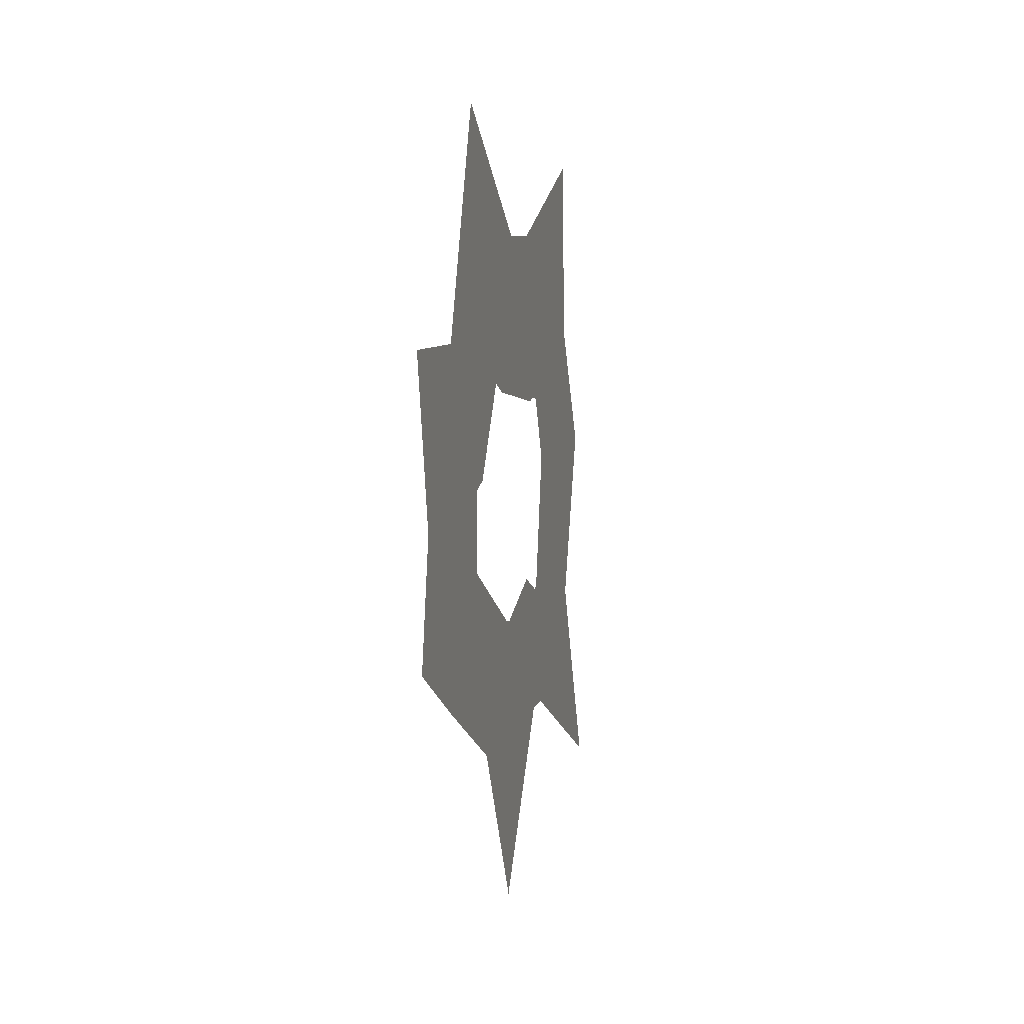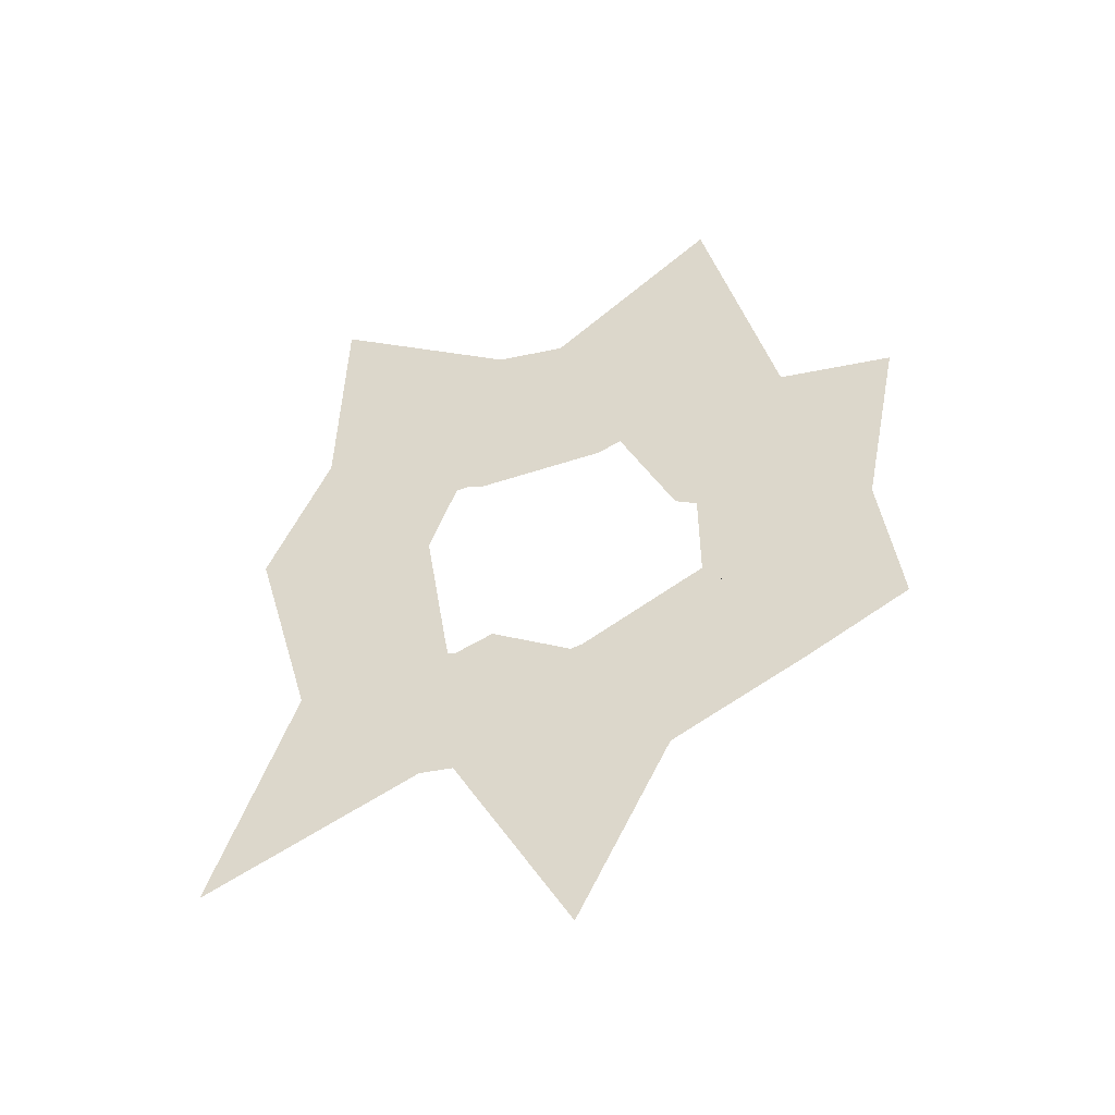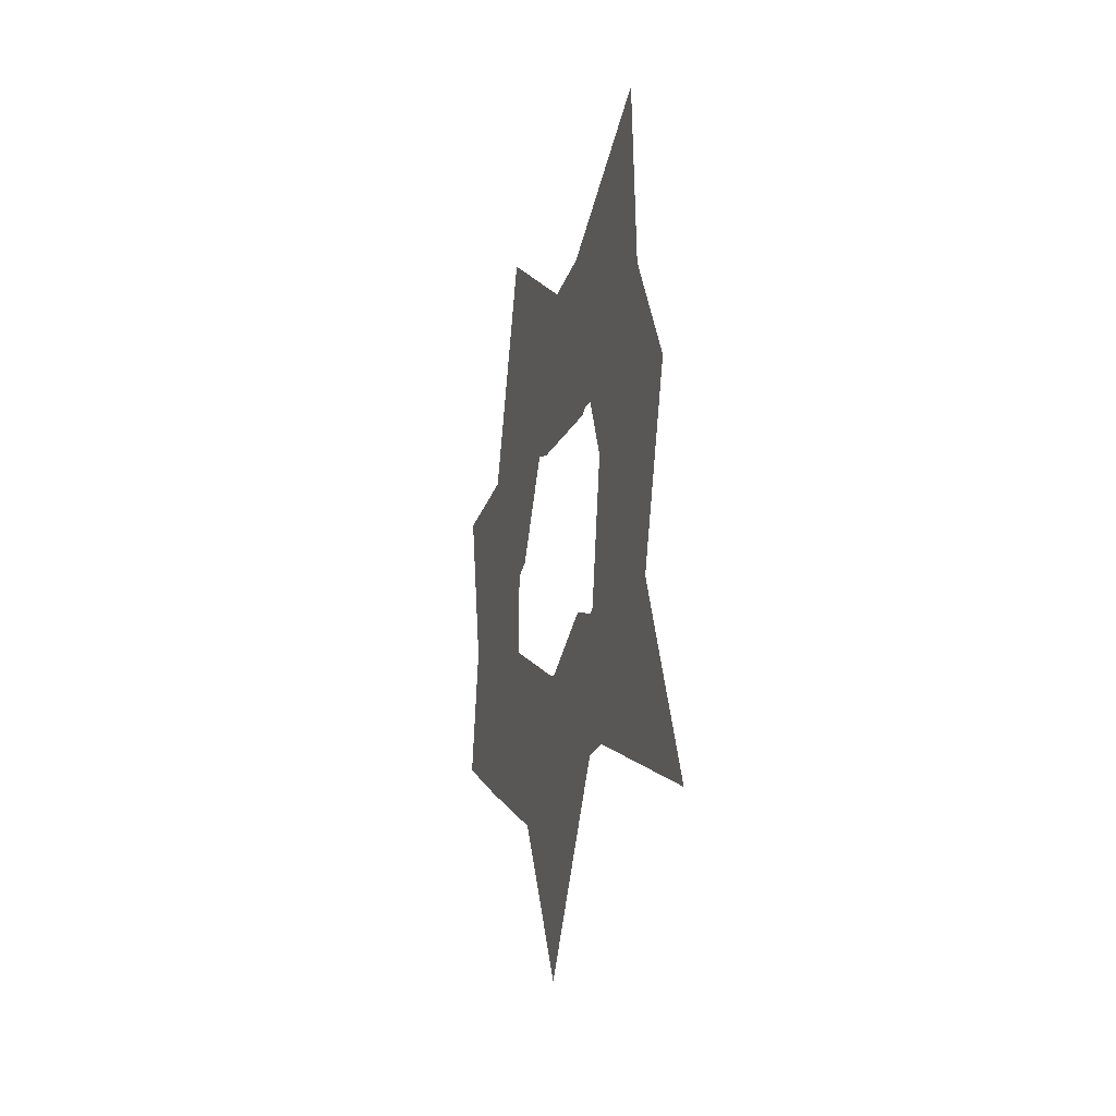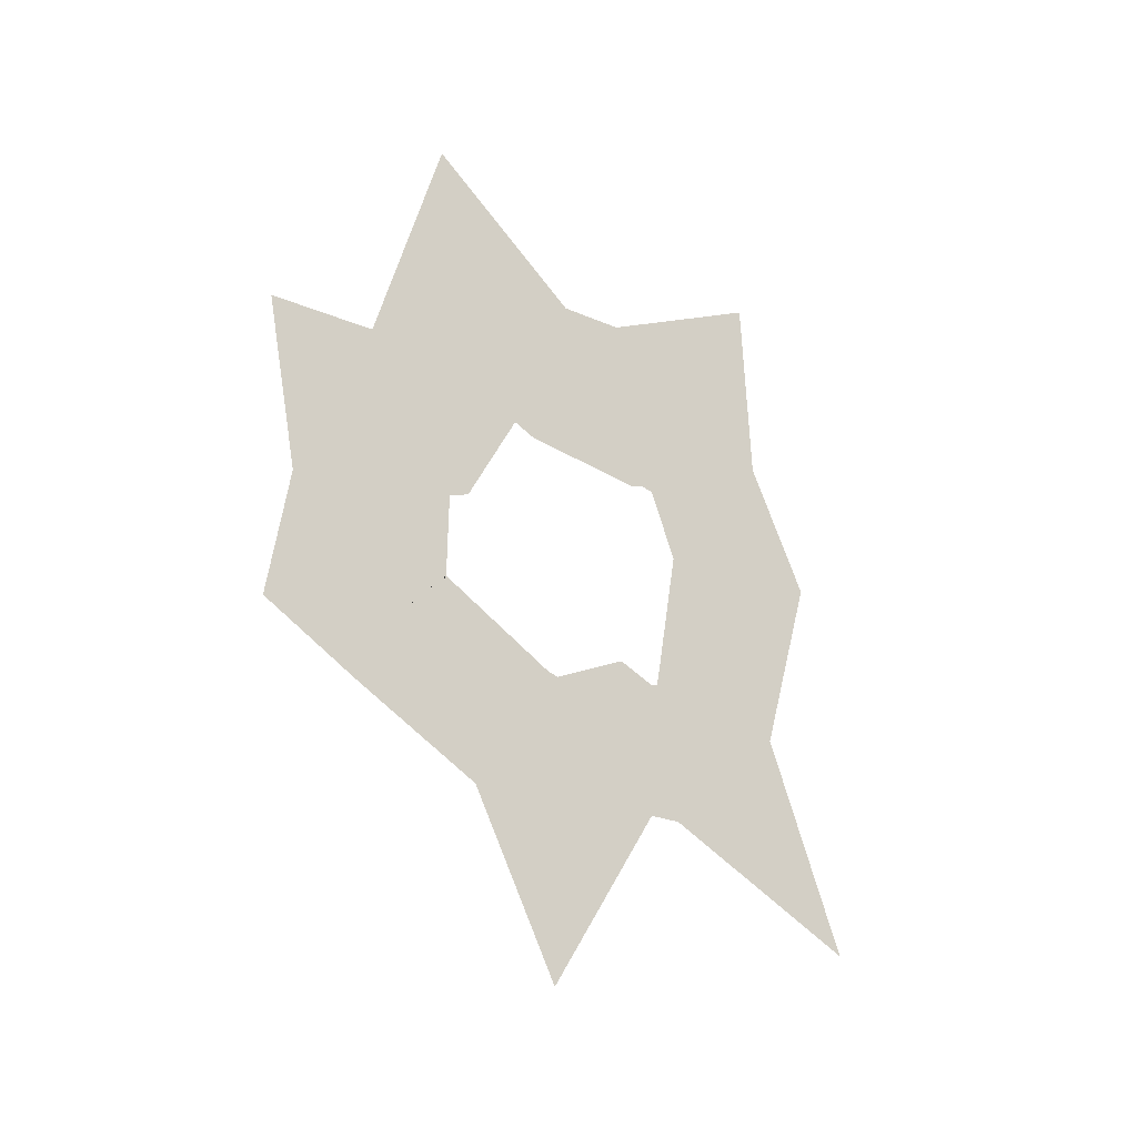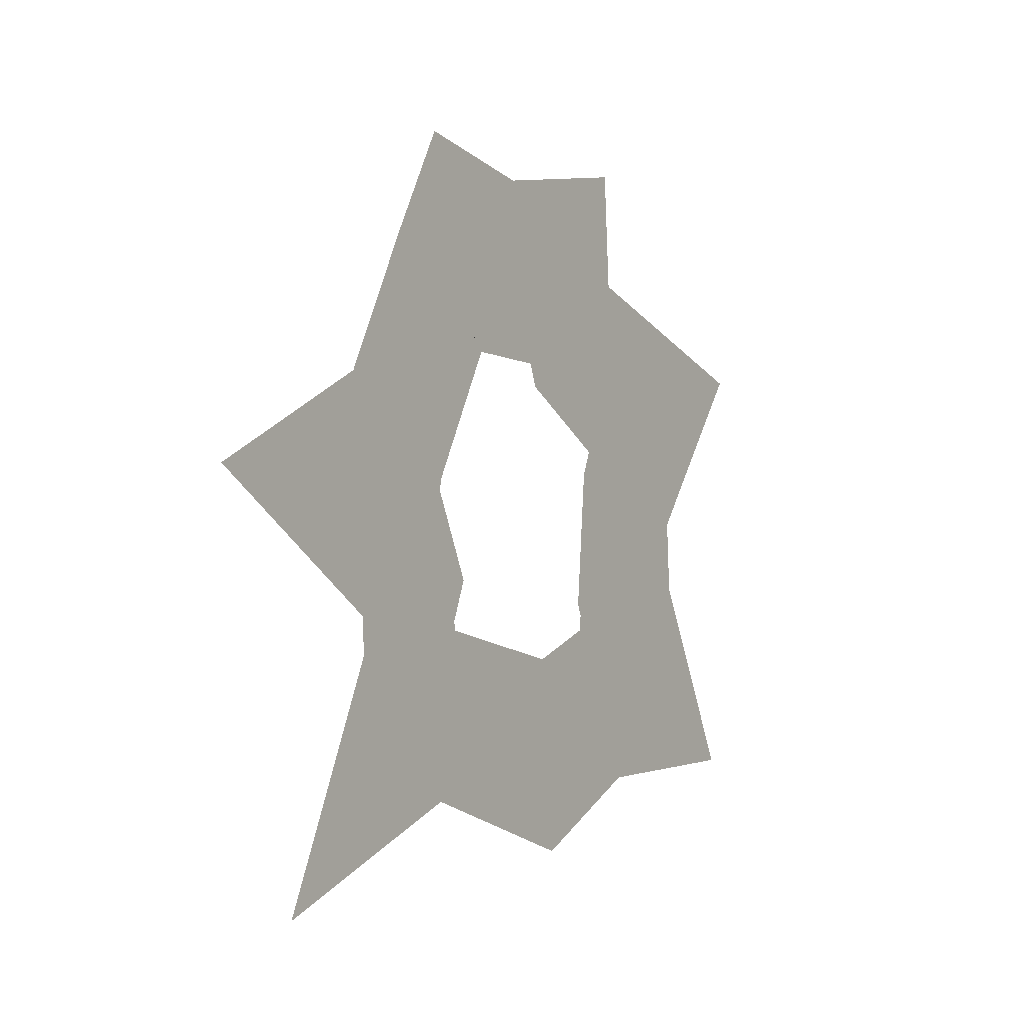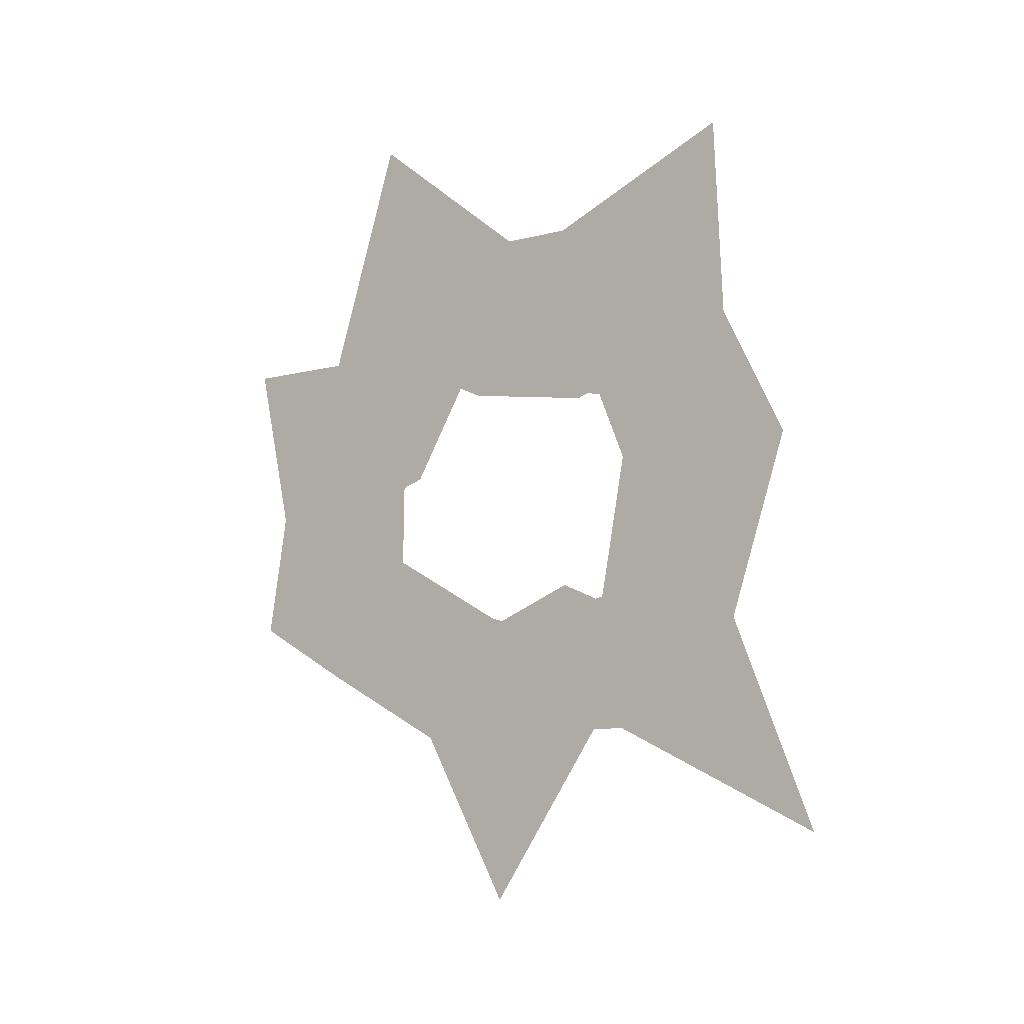
<metadata>
{"format":"obj","ext":"obj","renderer":"f3d","projection":"perspective","resolution":1024,"background":"white","views":[{"elev":4.2,"azim":-165.9,"up":"+Z"},{"elev":-40.3,"azim":108.1,"up":"+Z"},{"elev":-21.2,"azim":-16.4,"up":"+Z"},{"elev":-25.5,"azim":-129.3,"up":"+Z"},{"elev":-3.9,"azim":-146.5,"up":"+Y"},{"elev":-3.8,"azim":-56.6,"up":"+Z"}]}
</metadata>
<code>
g rarity3_lightning4_2_mesh
v -1.085e-08 0.7213 -0.4675
v 1.084e-07 0.5166 -0.2585
v -7.045e-08 0.5208 -0.2516
v -1.085e-08 0.7903 0.2539
v -1.085e-08 0.628 0.3187
v -1.301e-07 0.4294 0.09199
v -1.301e-07 0.4294 0.09199
v -2.493e-07 0.5103 0.05968
v -1.085e-08 0.797 -0.05007
v -2.493e-07 0.5103 0.05968
v -1.085e-08 0.5128 -0.05583
v -1.085e-08 0.06782 0.7036
v -1.301e-07 -0.3478 0.3811
v -1.085e-08 0.1352 0.4242
v -1.085e-08 0.06782 0.7036
v -1.085e-08 -0.3031 0.6704
v -1.085e-08 0.06782 0.7591
v -1.085e-08 -0.3497 0.783
v -1.085e-08 -0.6381 0.8106
v -1.085e-08 -0.6945 0.9559
v 1.084e-07 -0.2748 1.063
v 5.256e-07 -0.955 1.405
v -1.085e-08 -0.01824 1.049
v 1.084e-07 -0.2748 1.063
v -1.085e-08 0.4365 1.031
v 1.084e-07 0.5891 1.496
v -1.085e-08 -0.01824 1.049
v -1.085e-08 0.348 0.817
v -1.085e-08 -0.6589 0.5708
v -1.085e-08 -0.6381 0.8106
v -1.085e-08 0.348 0.817
v -1.085e-08 0.1352 0.4242
v -7.045e-08 0.2228 0.4596
v 4.876e-08 -0.7141 0.5936
v 4.876e-08 -0.8484 0.1715
v -1.085e-08 -0.6945 0.9559
v 5.256e-07 -0.955 1.405
v 4.876e-08 -0.9946 0.6699
v -1.085e-08 0.628 0.3187
v -7.045e-08 0.2228 0.4596
v -1.301e-07 0.4294 0.09199
v -1.085e-08 0.6538 0.334
v -1.085e-08 0.4365 1.031
v 2.276e-07 0.8668 0.6058
v 1.084e-07 0.5891 1.496
v -1.085e-08 0.9415 0.3165
v -1.085e-08 0.7903 0.2539
v 5.256e-07 1.285 0.5803
v 2.276e-07 0.8668 0.6058
v -1.085e-08 0.8672 -0.05007
v -1.085e-08 0.9415 0.3165
v -1.085e-08 0.9415 0.3165
v 4.876e-08 1.156 -0.05457
v 5.256e-07 1.285 0.5803
v -1.085e-08 0.8672 -0.05007
v -1.085e-08 0.797 -0.05007
v -1.085e-08 0.9239 -0.3827
v -1.085e-08 0.7363 -0.4825
v -1.085e-08 0.8023 -0.3371
v -1.085e-08 0.797 -0.05007
v -1.085e-08 0.8023 -0.3371
v -1.085e-08 0.5128 -0.05583
v 1.084e-07 0.5166 -0.2585
v -1.085e-08 0.7213 -0.4675
v 1.084e-07 0.5166 -0.2585
v -1.085e-08 0.1652 -0.7675
v -1.085e-08 0.162 -0.7598
v -7.045e-08 0.5208 -0.2516
v -7.045e-08 0.06191 -0.4914
v -1.085e-08 -0.01396 -1.098
v -7.045e-08 0.02741 -1.618
v 2.276e-07 0.3723 -0.9818
v -1.085e-08 0.7363 -0.4825
v 2.276e-07 0.3723 -0.9818
v 1.084e-07 0.8665 -0.7351
v -1.085e-08 0.9239 -0.3827
v 1.084e-07 0.8665 -0.7351
v -1.085e-08 1.239 -0.5373
v -1.085e-08 0.8672 -0.05007
v -1.085e-08 1.239 -0.5373
v 4.876e-08 1.156 -0.05457
v -1.085e-08 -0.01396 -1.098
v -1.085e-08 -0.01396 -0.8014
v -1.085e-08 -0.3642 -0.6424
v -7.045e-08 0.06191 -0.4914
v 1.084e-07 0.01759 -0.5019
v -1.085e-08 -0.3602 -0.6375
v 1.084e-07 0.01759 -0.5019
v -1.085e-08 -0.3602 -0.6375
v -7.045e-08 -0.2817 -0.3602
v -1.085e-08 -0.4937 -0.6227
v -7.045e-08 -0.2817 -0.3602
v -1.71e-06 -0.4241 -0.416
v -1.085e-08 -0.4986 -0.6371
v -1.085e-08 -0.3642 -0.6424
v 4.876e-08 -0.833 -0.7684
v -1.085e-08 -0.6608 -0.5831
v 4.876e-08 -0.7256 -0.5055
v -1.71e-06 -0.4241 -0.416
v -1.71e-06 -0.4537 -0.409
v 3.468e-07 -0.5427 -0.9198
v 1.084e-07 -0.4159 -0.9248
v -1.085e-08 -0.4986 -0.6371
v -7.857e-07 -1.347 -1.276
v 3.468e-07 -0.5427 -0.9198
v -1.085e-08 -0.01396 -1.098
v 1.084e-07 -0.4159 -0.9248
v -7.045e-08 0.02741 -1.618
v 4.876e-08 -0.7256 -0.5055
v 4.876e-08 -0.7028 -0.496
v 4.876e-08 -0.9323 0.1715
v -1.71e-06 -0.4537 -0.409
v 1.926e-06 -0.4696 -0.3251
v 4.876e-08 -0.8484 0.1715
v 1.926e-06 -0.4696 -0.3251
v -1.085e-08 -0.5501 0.1372
v 4.876e-08 -0.9323 0.1715
v 4.876e-08 -0.9946 0.6699
v 4.876e-08 -1.238 0.1991
v -1.085e-08 -0.6381 0.8106
v -1.085e-08 -0.4441 0.3909
v -3.089e-07 -0.3886 0.3981
v -1.085e-08 -0.6381 0.8106
v -1.085e-08 -0.6589 0.5708
v 4.876e-08 -0.8484 0.1715
v -1.085e-08 -0.5501 0.1372
v -1.085e-08 -0.4441 0.3909
v 4.876e-08 -0.833 -0.7684
v -7.045e-08 -1.027 -0.4917
v -7.857e-07 -1.347 -1.276
v 4.876e-08 -0.7256 -0.5055
v 4.876e-08 -0.9323 0.1715
v 4.876e-08 -1.238 0.1991
v -7.045e-08 -1.027 -0.4917
v -1.085e-08 -0.3031 0.6704
v -1.085e-08 -0.6381 0.8106
v -3.089e-07 -0.3886 0.3981
v -1.301e-07 -0.3478 0.3811
g rarity3_lightning4_2_mesh_0
f 3 2 1
f 6 5 4
f 8 7 4
f 10 4 9
f 11 10 9
f 14 13 12
f 13 16 15
f 15 16 17
f 16 18 17
f 16 19 18
f 19 20 18
f 21 18 20
f 22 21 20
f 23 17 18
f 24 23 18
f 15 17 25
f 26 25 17
f 27 26 17
f 28 15 25
f 30 29 20
f 32 15 31
f 33 32 31
f 29 35 34
f 29 34 36
f 37 36 34
f 38 37 34
f 40 31 39
f 41 40 39
f 39 28 42
f 28 43 42
f 44 42 43
f 45 44 43
f 39 42 46
f 47 39 46
f 48 46 42
f 49 48 42
f 47 51 50
f 53 50 52
f 54 53 52
f 56 47 55
f 56 55 57
f 59 57 58
f 61 60 57
f 62 60 61
f 63 62 61
f 64 61 58
f 65 61 64
f 64 58 66
f 67 64 66
f 68 64 67
f 69 68 67
f 67 66 70
f 71 70 66
f 72 71 66
f 74 66 73
f 75 74 73
f 77 73 76
f 78 77 76
f 80 76 79
f 81 80 79
f 83 67 82
f 83 82 84
f 85 67 83
f 86 85 83
f 87 83 84
f 88 83 87
f 90 88 89
f 92 87 91
f 93 92 91
f 91 87 94
f 87 95 94
f 91 94 96
f 97 91 96
f 97 96 98
f 99 91 97
f 100 99 97
f 102 101 95
f 101 103 95
f 104 96 103
f 105 104 103
f 107 95 106
f 108 107 106
f 110 97 109
f 110 109 111
f 112 97 110
f 113 112 110
f 115 110 114
f 116 115 114
f 114 110 117
f 114 117 34
f 118 34 117
f 119 118 117
f 122 121 120
f 121 124 123
f 126 125 124
f 127 126 124
f 130 129 128
f 129 131 128
f 133 132 131
f 134 133 131
f 137 136 135
f 138 137 135

</code>
